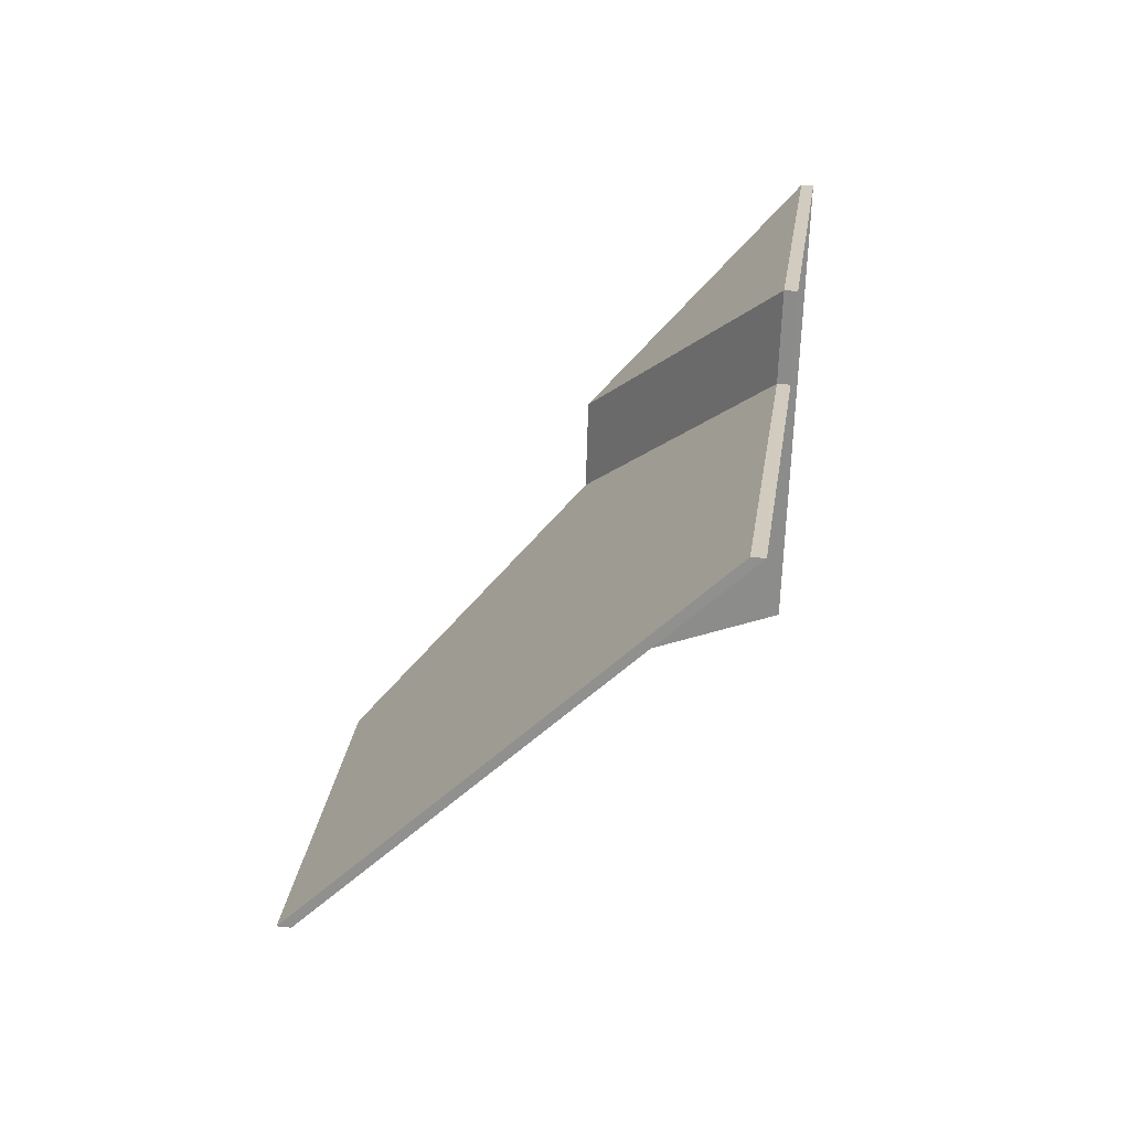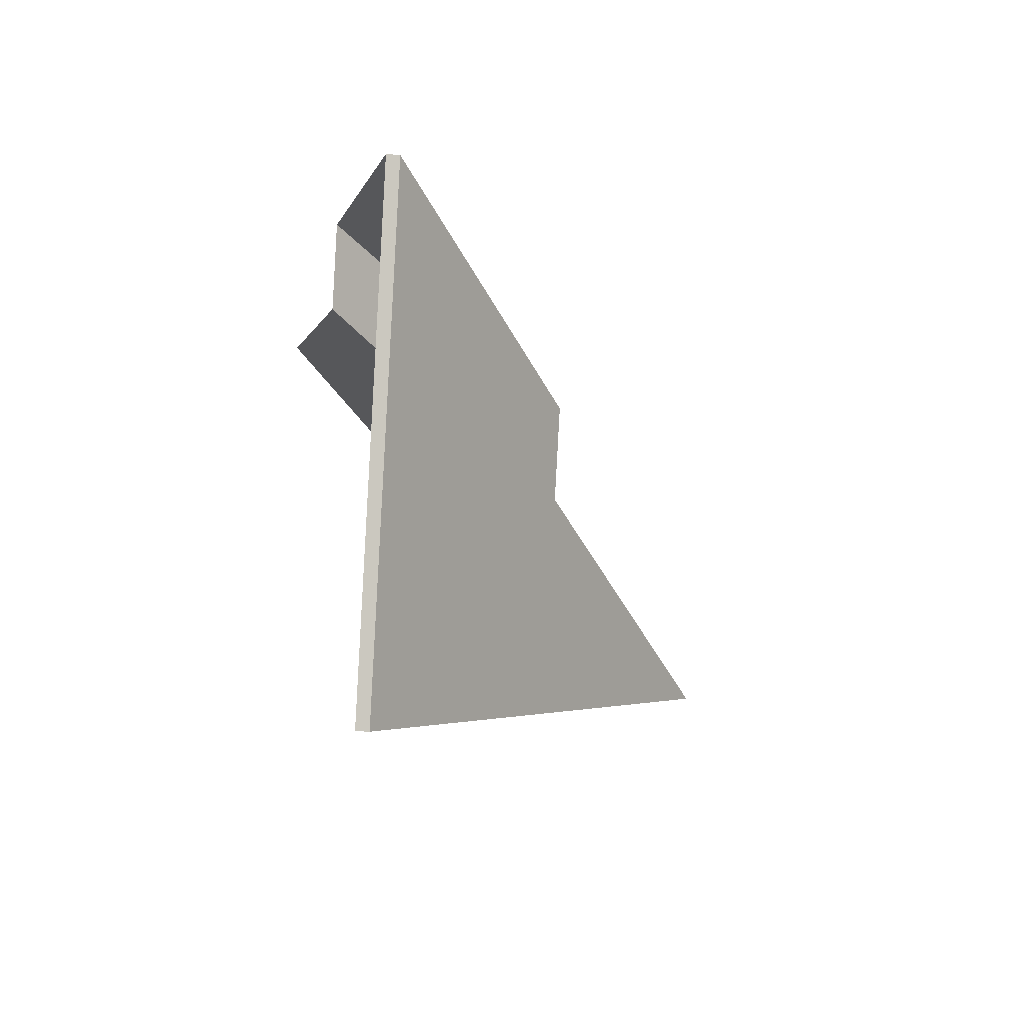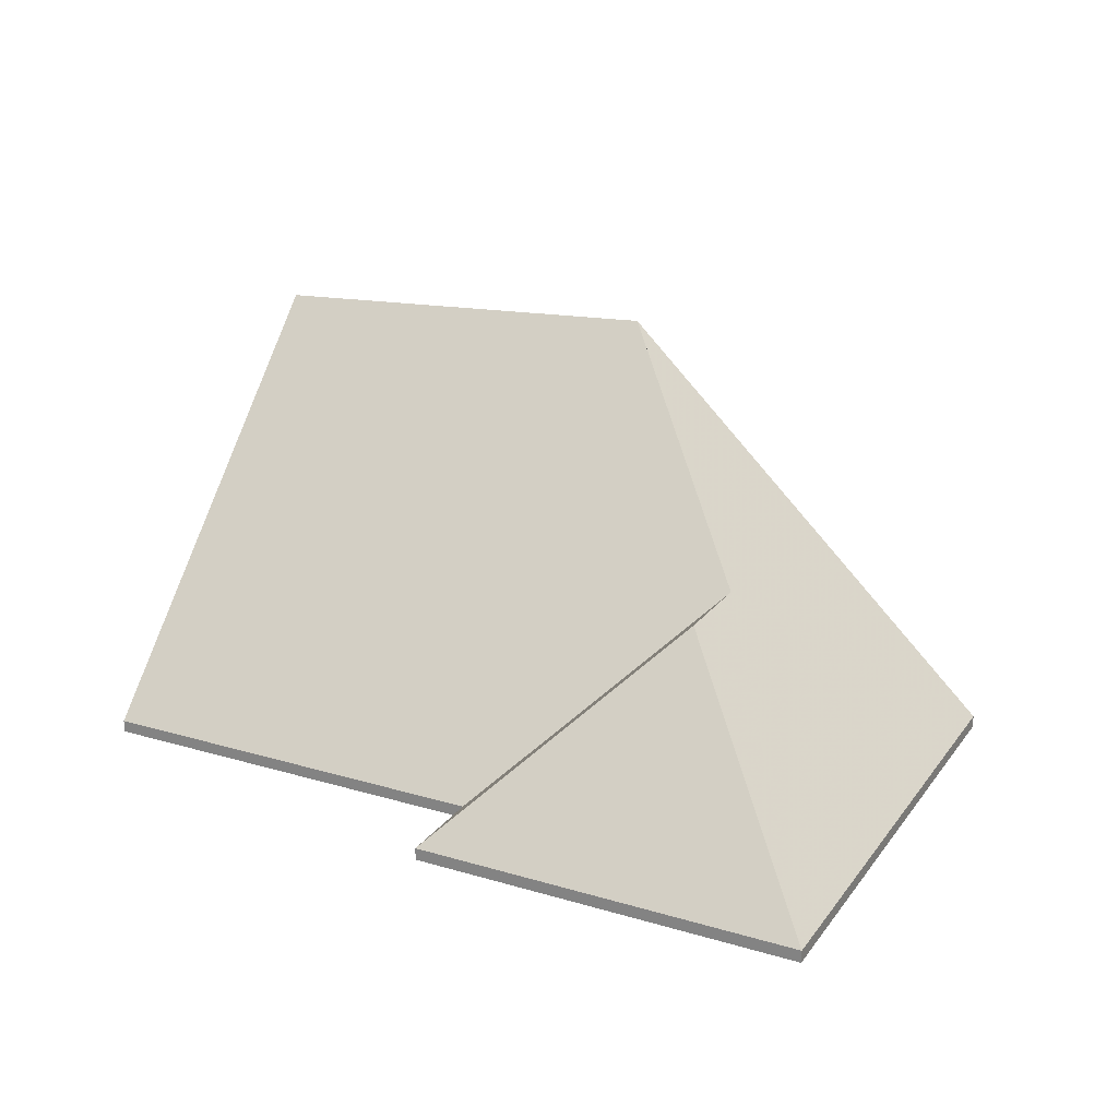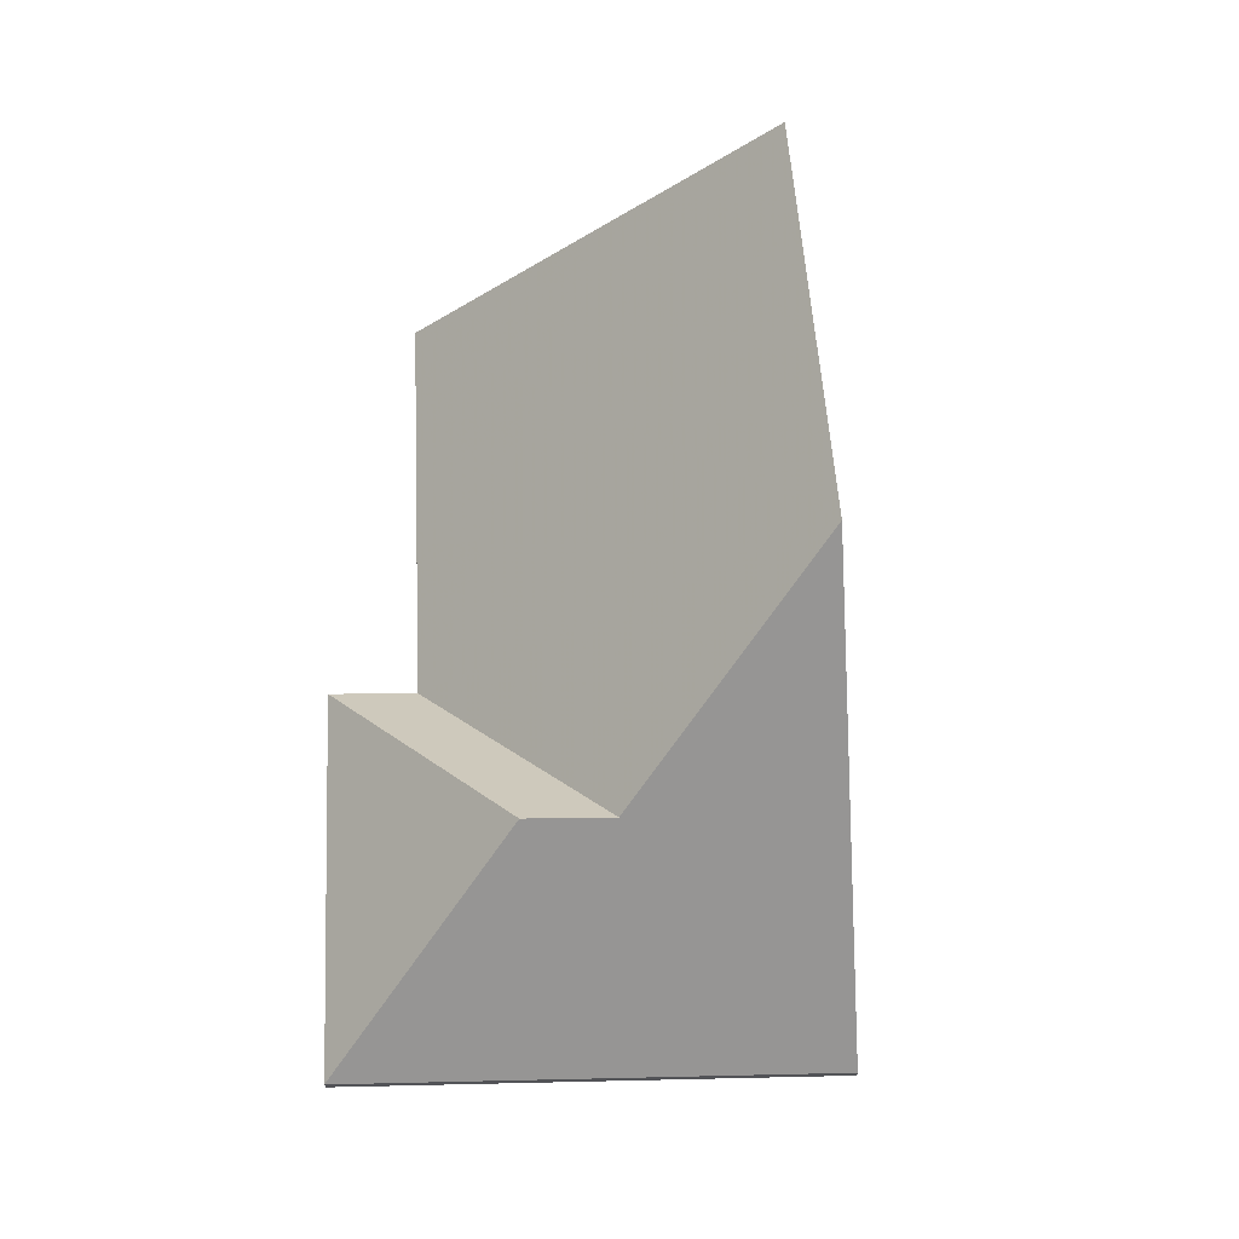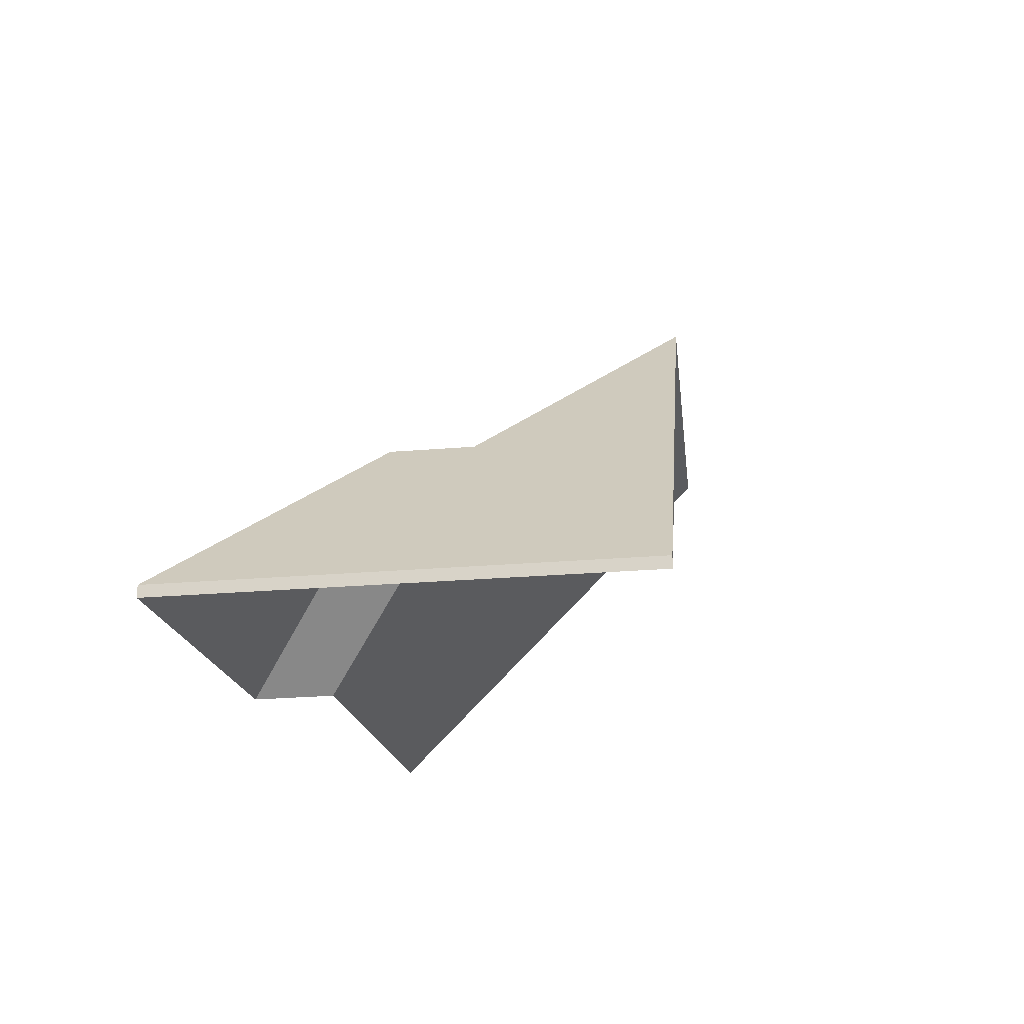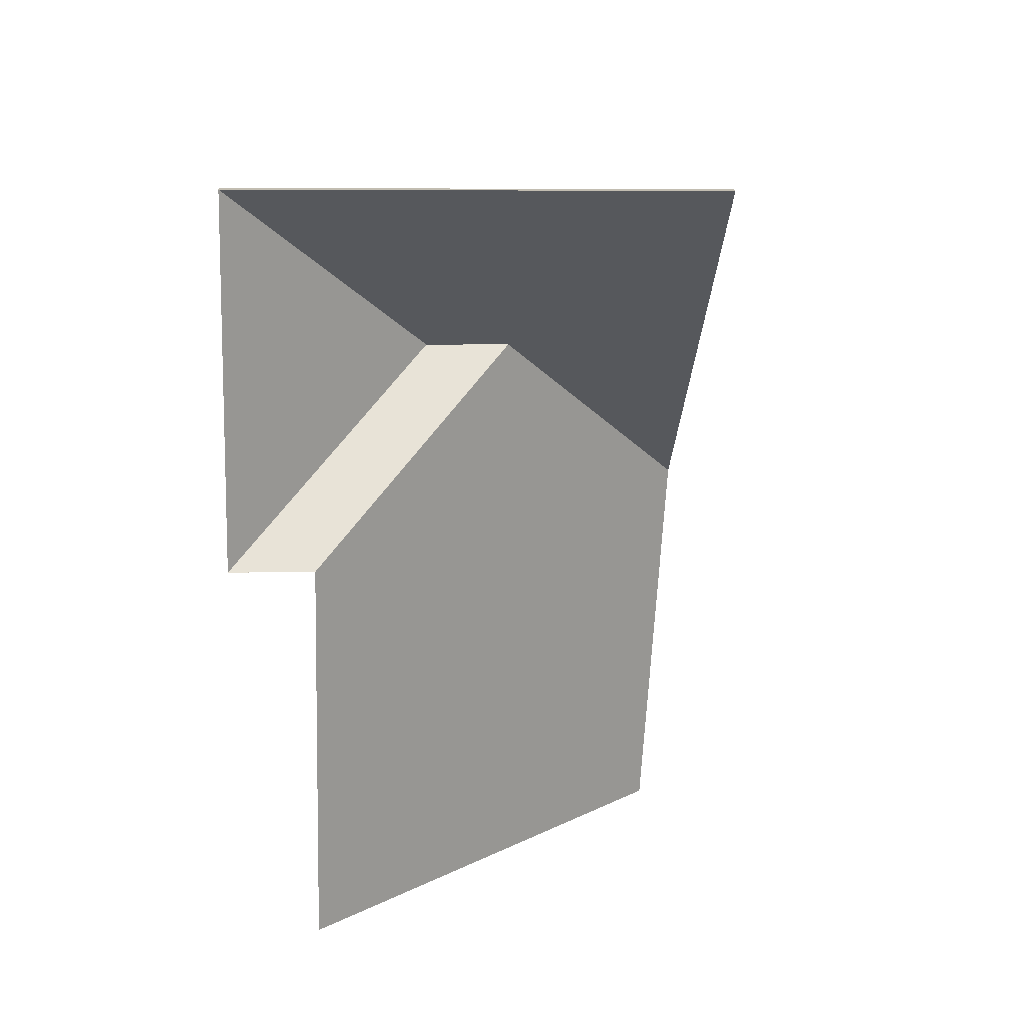
<metadata>
{"format":"obj","ext":"obj","renderer":"f3d","projection":"perspective","resolution":1024,"background":"white","views":[{"elev":38.9,"azim":-82.1,"up":"+Z"},{"elev":-17.2,"azim":78.6,"up":"+Z"},{"elev":23.4,"azim":41.9,"up":"+Y"},{"elev":67.5,"azim":103.4,"up":"+Y"},{"elev":-19.5,"azim":114.9,"up":"+Y"},{"elev":-73.0,"azim":104.5,"up":"+Y"}]}
</metadata>
<code>
v 0.4551 0.02373 5.134
v 0.5328 -0.05806 5.108
v 0.5328 -0.06069 5.108
v 0.4551 0.02109 5.134
v 0.5053 -0.01755 5.163
v 0.4551 0.02373 5.134
v 0.4551 0.02109 5.134
v 0.5053 -0.02018 5.163
v 0.5099 -0.01742 5.181
v 0.5053 -0.01755 5.163
v 0.5053 -0.02018 5.163
v 0.5099 -0.02005 5.181
v 0.5328 -0.05806 5.108
v 0.5594 -0.05806 5.209
v 0.5594 -0.06069 5.209
v 0.5328 -0.06069 5.108
v 0.5594 -0.05806 5.209
v 0.5099 -0.01742 5.181
v 0.5099 -0.02005 5.181
v 0.5594 -0.06069 5.209
v 0.5328 -0.05806 5.108
v 0.4551 0.02373 5.134
v 0.5053 -0.01755 5.163
v 0.5594 -0.05806 5.209
v 0.5099 -0.01742 5.181
v 0.5594 -0.06069 5.209
v 0.5099 -0.02005 5.181
v 0.5053 -0.02018 5.163
v 0.5328 -0.06069 5.108
v 0.4551 0.02109 5.134
v 0.5099 -0.01742 5.181
v 0.5594 -0.05806 5.209
v 0.5594 -0.06069 5.209
v 0.5099 -0.02005 5.181
v 0.5594 -0.05806 5.209
v 0.4805 -0.05806 5.231
v 0.4805 -0.06069 5.231
v 0.5594 -0.06069 5.209
v 0.4805 -0.05806 5.231
v 0.5099 -0.01742 5.181
v 0.5099 -0.02005 5.181
v 0.4805 -0.06069 5.231
v 0.5594 -0.05806 5.209
v 0.5099 -0.01742 5.181
v 0.4805 -0.05806 5.231
v 0.4805 -0.06069 5.231
v 0.5099 -0.02005 5.181
v 0.5594 -0.06069 5.209
v 0.4805 -0.05806 5.231
v 0.476 -0.05806 5.213
v 0.476 -0.06069 5.213
v 0.4805 -0.06069 5.231
v 0.5099 -0.01742 5.181
v 0.4805 -0.05806 5.231
v 0.4805 -0.06069 5.231
v 0.5099 -0.02005 5.181
v 0.5053 -0.01755 5.163
v 0.5099 -0.01742 5.181
v 0.5099 -0.02005 5.181
v 0.5053 -0.02018 5.163
v 0.476 -0.05806 5.213
v 0.5053 -0.01755 5.163
v 0.5053 -0.02018 5.163
v 0.476 -0.06069 5.213
v 0.5099 -0.01742 5.181
v 0.5053 -0.01755 5.163
v 0.476 -0.05806 5.213
v 0.4805 -0.05806 5.231
v 0.476 -0.06069 5.213
v 0.5053 -0.02018 5.163
v 0.5099 -0.02005 5.181
v 0.4805 -0.06069 5.231
v 0.4551 0.02373 5.134
v 0.5053 -0.01755 5.163
v 0.5053 -0.02018 5.163
v 0.4551 0.02109 5.134
v 0.5053 -0.01755 5.163
v 0.476 -0.05806 5.213
v 0.476 -0.06069 5.213
v 0.5053 -0.02018 5.163
v 0.476 -0.05806 5.213
v 0.3933 -0.05806 5.236
v 0.3933 -0.06069 5.236
v 0.476 -0.06069 5.213
v 0.3725 0.01944 5.161
v 0.4551 0.02373 5.134
v 0.4551 0.02109 5.134
v 0.3725 0.0168 5.161
v 0.3933 -0.05806 5.236
v 0.3725 0.01944 5.161
v 0.3725 0.0168 5.161
v 0.3933 -0.06069 5.236
v 0.4551 0.02373 5.134
v 0.3725 0.01944 5.161
v 0.3933 -0.05806 5.236
v 0.476 -0.05806 5.213
v 0.5053 -0.01755 5.163
v 0.3933 -0.06069 5.236
v 0.3725 0.0168 5.161
v 0.4551 0.02109 5.134
v 0.5053 -0.02018 5.163
v 0.476 -0.06069 5.213
f 1 2 3
f 1 3 4
f 5 6 7
f 5 7 8
f 9 10 11
f 9 11 12
f 13 14 15
f 13 15 16
f 17 18 19
f 17 19 20
f 21 22 23
f 21 23 24
f 24 23 25
f 26 27 28
f 26 28 29
f 29 28 30
f 31 32 33
f 31 33 34
f 35 36 37
f 35 37 38
f 39 40 41
f 39 41 42
f 43 44 45
f 46 47 48
f 49 50 51
f 49 51 52
f 53 54 55
f 53 55 56
f 57 58 59
f 57 59 60
f 61 62 63
f 61 63 64
f 65 66 67
f 65 67 68
f 69 70 71
f 69 71 72
f 73 74 75
f 73 75 76
f 77 78 79
f 77 79 80
f 81 82 83
f 81 83 84
f 85 86 87
f 85 87 88
f 89 90 91
f 89 91 92
f 93 94 95
f 93 95 96
f 93 96 97
f 98 99 100
f 98 100 101
f 98 101 102

</code>
